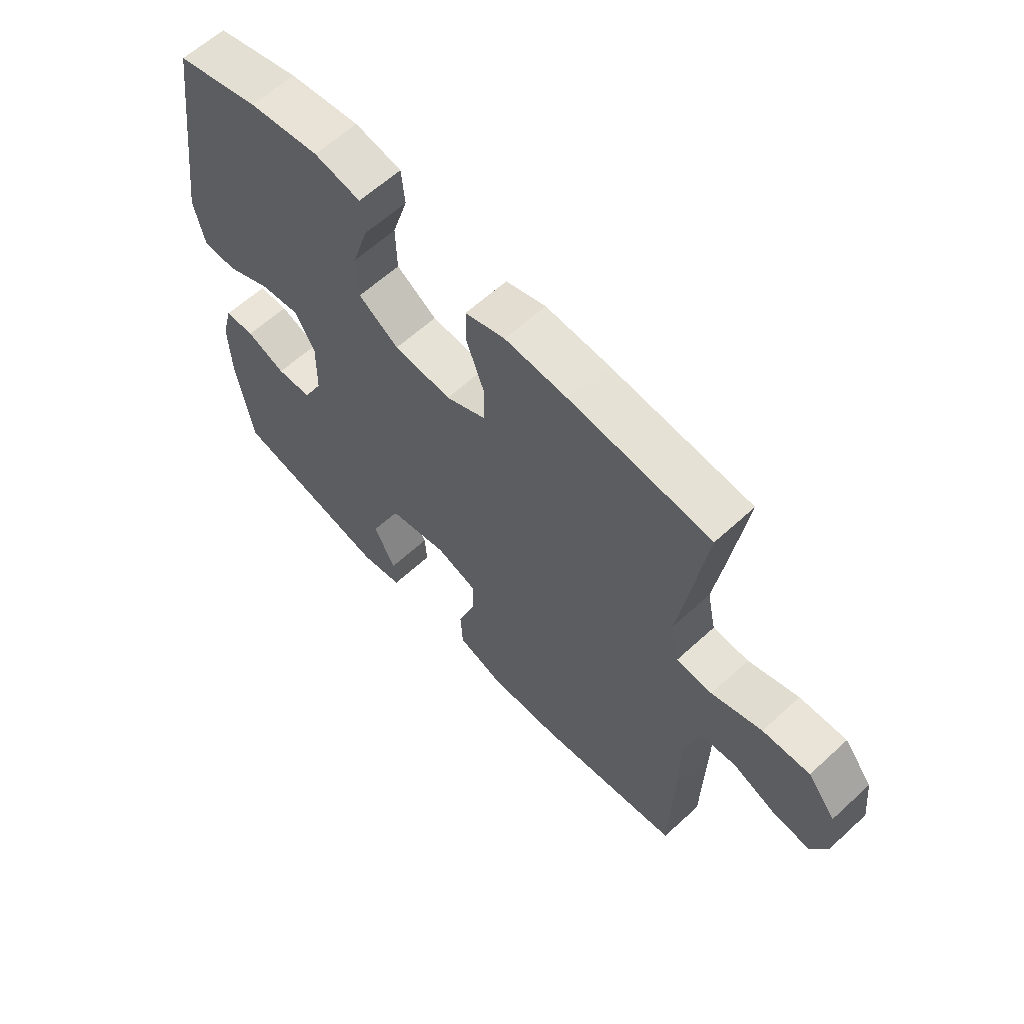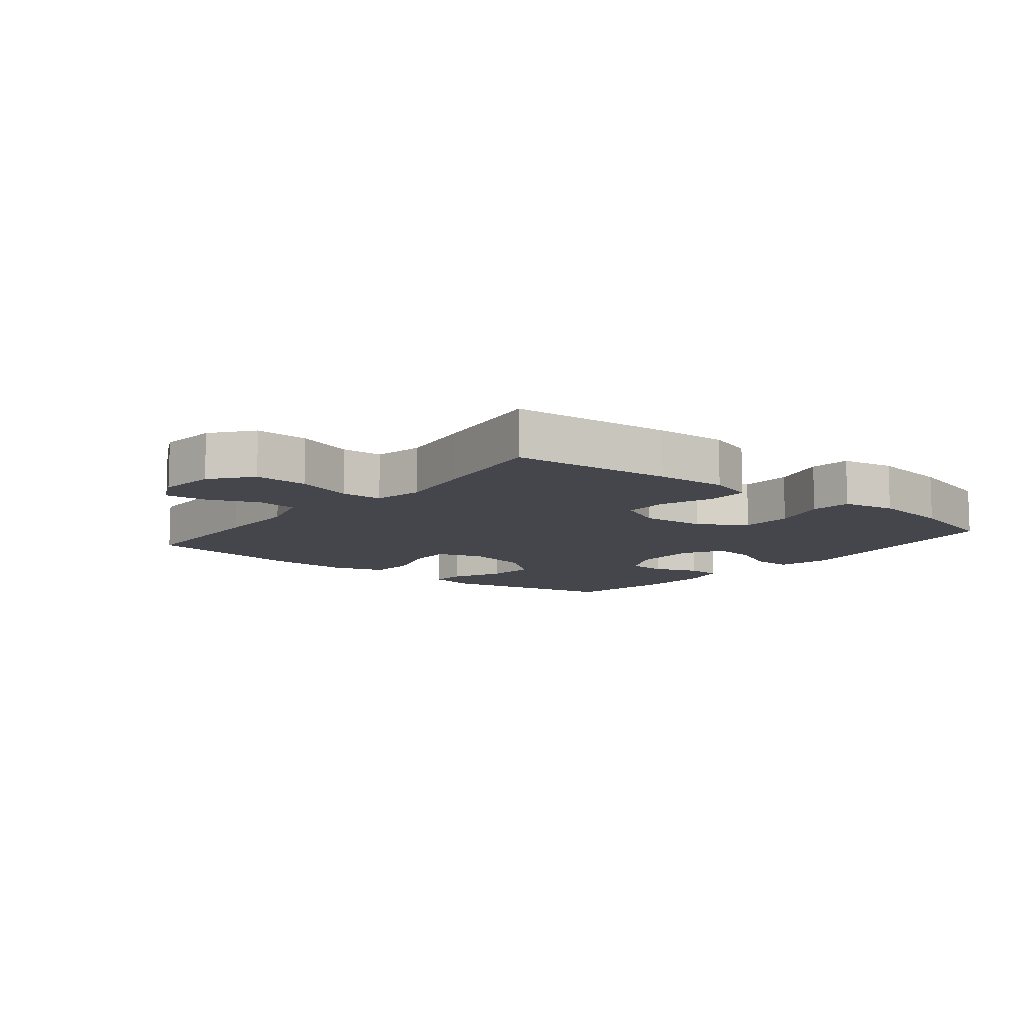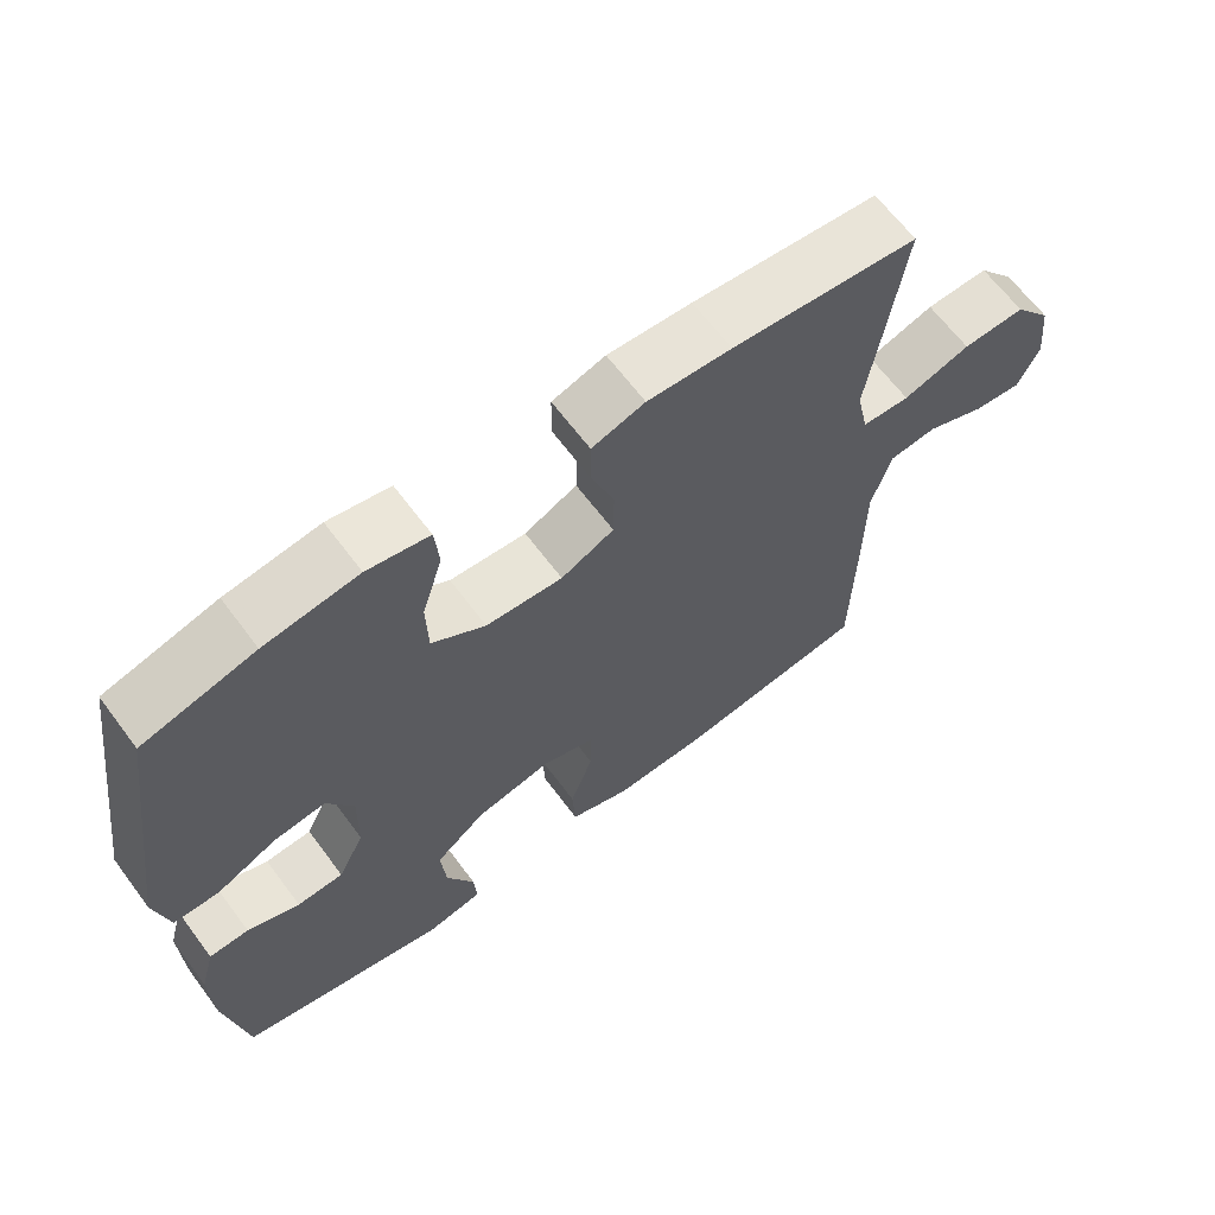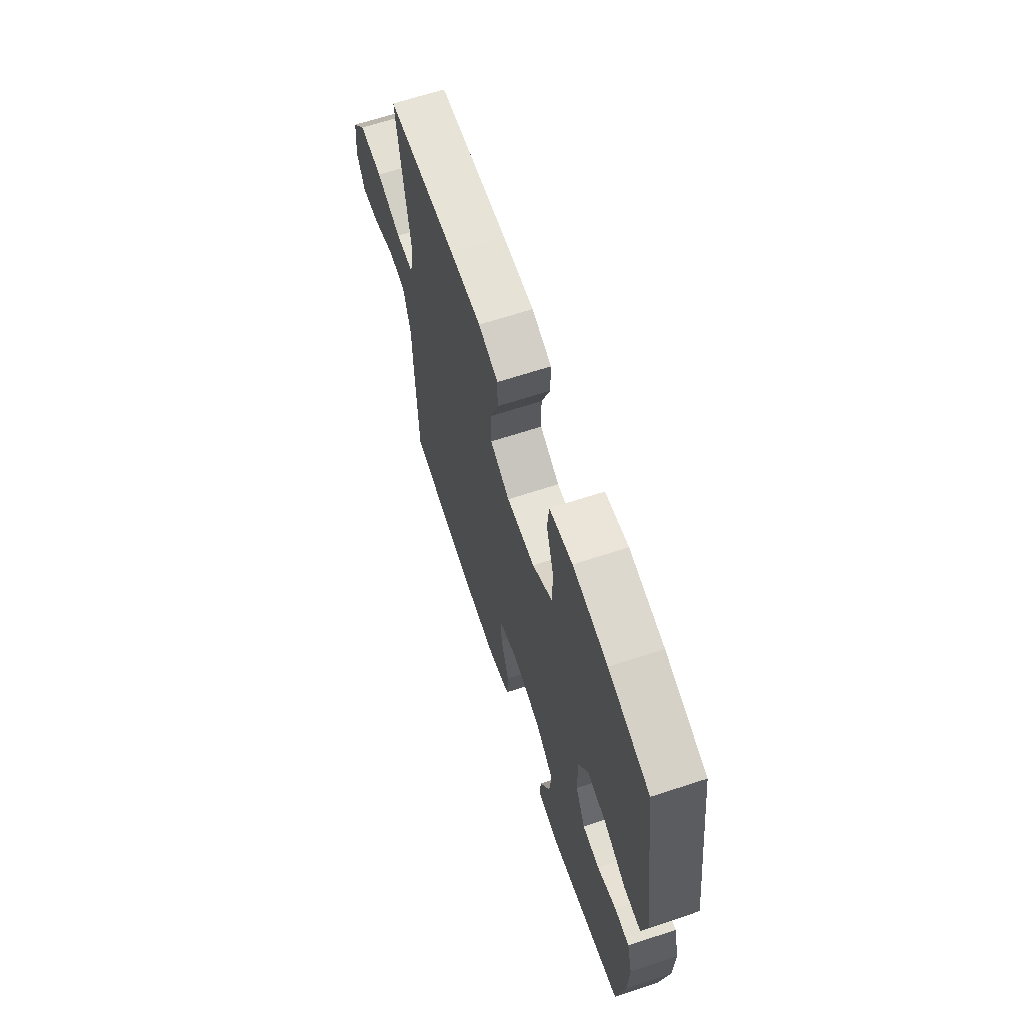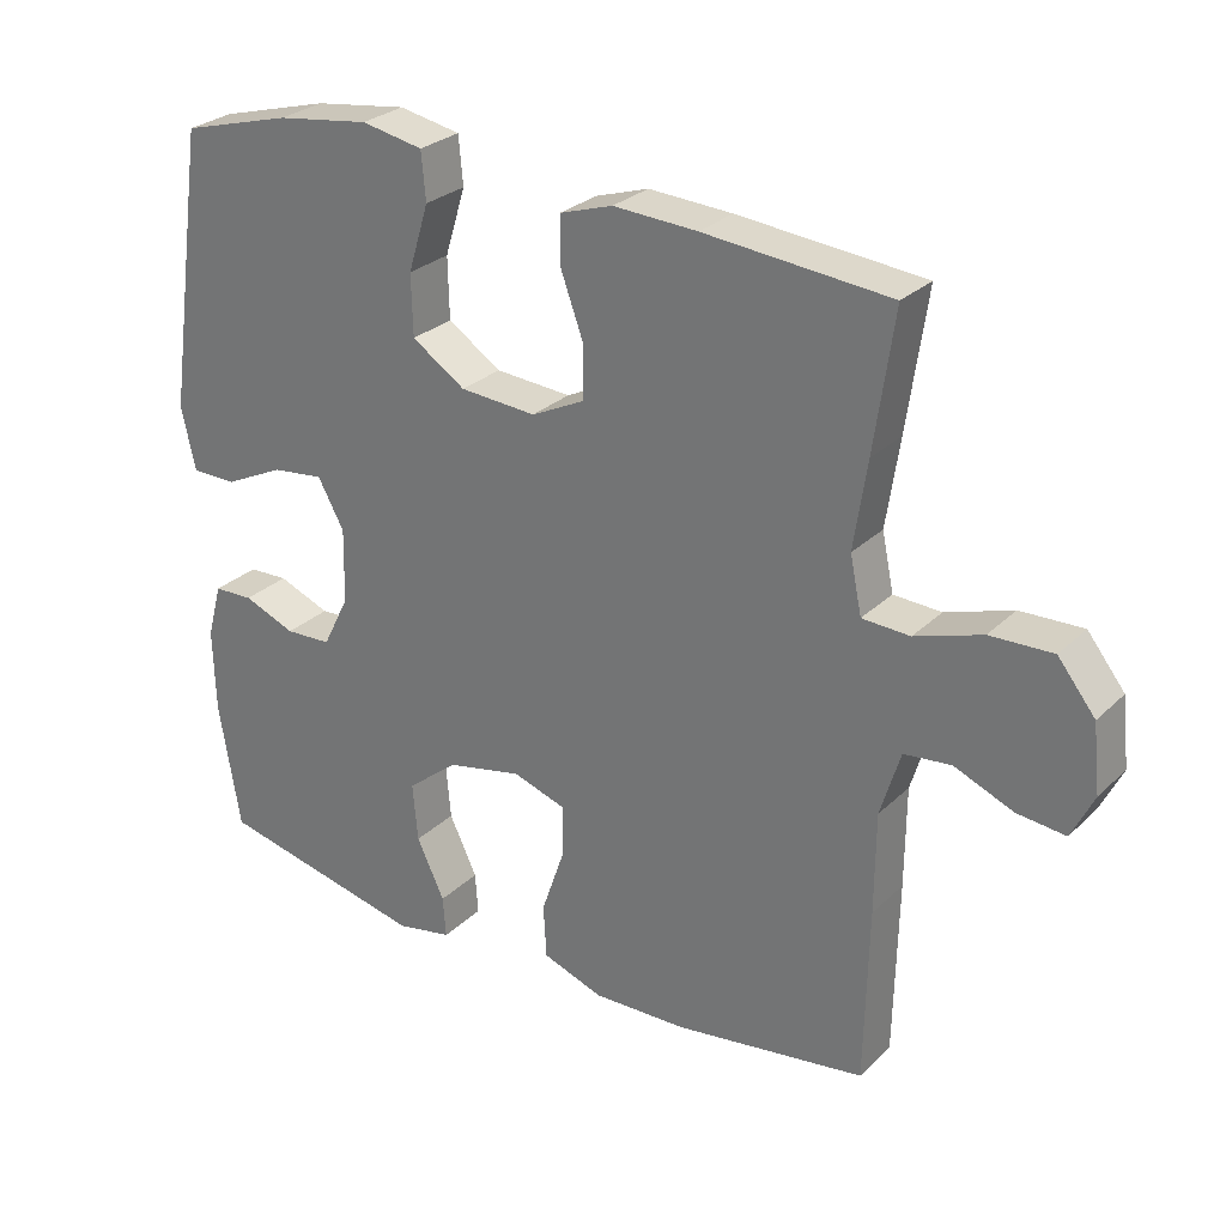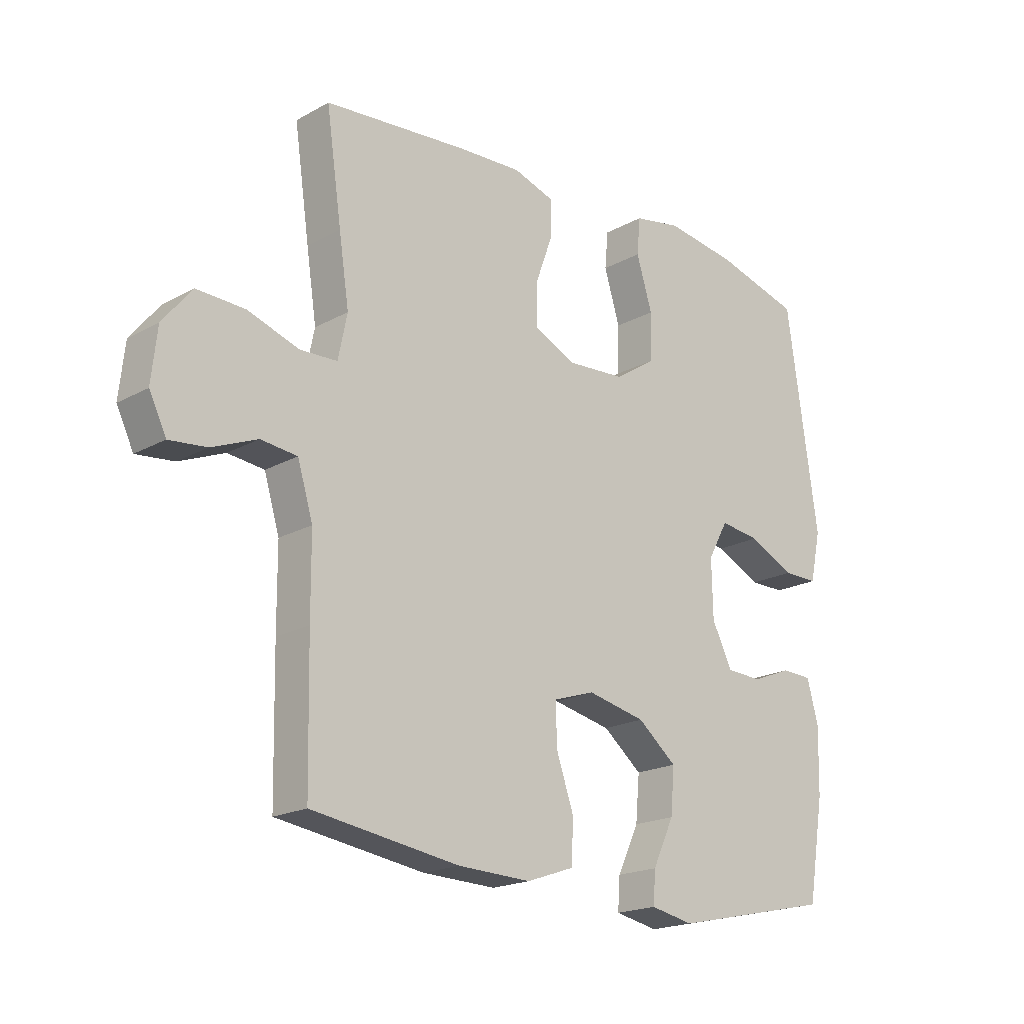
<metadata>
{"format":"obj","ext":"obj","renderer":"f3d","projection":"perspective","resolution":1024,"background":"white","views":[{"elev":61.8,"azim":-133.0,"up":"+Z"},{"elev":-10.1,"azim":-38.8,"up":"+Y"},{"elev":64.7,"azim":143.3,"up":"+Z"},{"elev":65.3,"azim":71.7,"up":"+Z"},{"elev":27.7,"azim":-144.7,"up":"+Z"},{"elev":-19.4,"azim":-44.1,"up":"+Z"}]}
</metadata>
<code>
v 0.5 0.07 0.5
v 0.555 0.07 0.116
v 0.536 0.07 0.029
v 0.474 0.07 0.029
v 0.393 0.07 0.068
v 0.322 0.07 0.077
v 0.286 0.07 0.012
v 0.288 0.07 -0.089
v 0.324 0.07 -0.161
v 0.387 0.07 -0.164
v 0.458 0.07 -0.136
v 0.512 0.07 -0.138
v 0.532 0.07 -0.212
v 0.529 0.07 -0.327
v 0.5 0.07 -0.5
v 0.215 0.07 -0.562
v 0.139 0.07 -0.547
v 0.143 0.07 -0.491
v 0.181 0.07 -0.411
v 0.188 0.07 -0.332
v 0.119 0.07 -0.276
v 0.016 0.07 -0.254
v -0.057 0.07 -0.278
v -0.055 0.07 -0.35
v -0.024 0.07 -0.44
v -0.028 0.07 -0.513
v -0.111 0.07 -0.542
v -0.24 0.07 -0.538
v -0.5 0.07 -0.5
v -0.505 0.07 -0.262
v -0.506 0.07 -0.126
v -0.533 0.07 -0.037
v -0.597 0.07 -0.03
v -0.677 0.07 -0.063
v -0.743 0.07 -0.07
v -0.773 0.07 -0.009
v -0.763 0.07 0.083
v -0.712 0.07 0.147
v -0.627 0.07 0.144
v -0.536 0.07 0.114
v -0.471 0.07 0.117
v -0.455 0.07 0.194
v -0.473 0.07 0.313
v -0.5 0.07 0.5
v -0.247 0.07 0.523
v -0.133 0.07 0.529
v -0.061 0.07 0.506
v -0.061 0.07 0.441
v -0.092 0.07 0.356
v -0.091 0.07 0.284
v -0.019 0.07 0.249
v 0.085 0.07 0.256
v 0.158 0.07 0.304
v 0.16 0.07 0.387
v 0.132 0.07 0.478
v 0.138 0.07 0.543
v 0.222 0.07 0.559
v 0.349 0.07 0.541
v 0.5 0 0.5
v 0.555 0 0.116
v 0.536 0 0.029
v 0.474 0 0.029
v 0.393 0 0.068
v 0.322 0 0.077
v 0.286 0 0.012
v 0.288 0 -0.089
v 0.324 0 -0.161
v 0.387 0 -0.164
v 0.458 0 -0.136
v 0.512 0 -0.138
v 0.532 0 -0.212
v 0.529 0 -0.327
v 0.5 0 -0.5
v 0.215 0 -0.562
v 0.139 0 -0.547
v 0.143 0 -0.491
v 0.181 0 -0.411
v 0.188 0 -0.332
v 0.119 0 -0.276
v 0.016 0 -0.254
v -0.057 0 -0.278
v -0.055 0 -0.35
v -0.024 0 -0.44
v -0.028 0 -0.513
v -0.111 0 -0.542
v -0.24 0 -0.538
v -0.5 0 -0.5
v -0.505 0 -0.262
v -0.506 0 -0.126
v -0.533 0 -0.037
v -0.597 0 -0.03
v -0.677 0 -0.063
v -0.743 0 -0.07
v -0.773 0 -0.009
v -0.763 0 0.083
v -0.712 0 0.147
v -0.627 0 0.144
v -0.536 0 0.114
v -0.471 0 0.117
v -0.455 0 0.194
v -0.473 0 0.313
v -0.5 0 0.5
v -0.247 0 0.523
v -0.133 0 0.529
v -0.061 0 0.506
v -0.061 0 0.441
v -0.092 0 0.356
v -0.091 0 0.284
v -0.019 0 0.249
v 0.085 0 0.256
v 0.158 0 0.304
v 0.16 0 0.387
v 0.132 0 0.478
v 0.138 0 0.543
v 0.222 0 0.559
v 0.349 0 0.541
f 54 55 56 57
f 53 54 57 58
f 46 47 48 49
f 46 49 50
f 45 46 50
f 42 43 44 45
f 41 42 45 50
f 37 38 39 40
f 37 40 41
f 36 37 41
f 33 34 35 36
f 32 33 36 41
f 31 32 41 50
f 24 25 26 27
f 23 24 27 28
f 16 17 18 19
f 16 19 20
f 15 16 20
f 14 15 20 21
f 10 11 12 13
f 9 10 13 14
f 2 3 4 5
f 2 5 6
f 53 58 1 2
f 52 53 2 6
f 51 52 6 7
f 50 51 7 8
f 31 50 8 9
f 23 28 29 30
f 22 23 30 31
f 21 22 31
f 9 14 21 31
f 115 114 113 112
f 116 115 112 111
f 107 106 105 104
f 108 107 104
f 108 104 103
f 103 102 101 100
f 108 103 100 99
f 98 97 96 95
f 99 98 95
f 99 95 94
f 94 93 92 91
f 99 94 91 90
f 108 99 90 89
f 85 84 83 82
f 86 85 82 81
f 77 76 75 74
f 78 77 74
f 78 74 73
f 79 78 73 72
f 71 70 69 68
f 72 71 68 67
f 63 62 61 60
f 64 63 60
f 60 59 116 111
f 64 60 111 110
f 65 64 110 109
f 66 65 109 108
f 67 66 108 89
f 88 87 86 81
f 89 88 81 80
f 89 80 79
f 89 79 72 67
f 1 59 60 2
f 2 60 61 3
f 3 61 62 4
f 4 62 63 5
f 5 63 64 6
f 6 64 65 7
f 7 65 66 8
f 8 66 67 9
f 9 67 68 10
f 10 68 69 11
f 11 69 70 12
f 12 70 71 13
f 13 71 72 14
f 14 72 73 15
f 15 73 74 16
f 16 74 75 17
f 17 75 76 18
f 18 76 77 19
f 19 77 78 20
f 20 78 79 21
f 21 79 80 22
f 22 80 81 23
f 23 81 82 24
f 24 82 83 25
f 25 83 84 26
f 26 84 85 27
f 27 85 86 28
f 28 86 87 29
f 29 87 88 30
f 30 88 89 31
f 31 89 90 32
f 32 90 91 33
f 33 91 92 34
f 34 92 93 35
f 35 93 94 36
f 36 94 95 37
f 37 95 96 38
f 38 96 97 39
f 39 97 98 40
f 40 98 99 41
f 41 99 100 42
f 42 100 101 43
f 43 101 102 44
f 44 102 103 45
f 45 103 104 46
f 46 104 105 47
f 47 105 106 48
f 48 106 107 49
f 49 107 108 50
f 50 108 109 51
f 51 109 110 52
f 52 110 111 53
f 53 111 112 54
f 54 112 113 55
f 55 113 114 56
f 56 114 115 57
f 57 115 116 58
f 58 116 59 1

</code>
